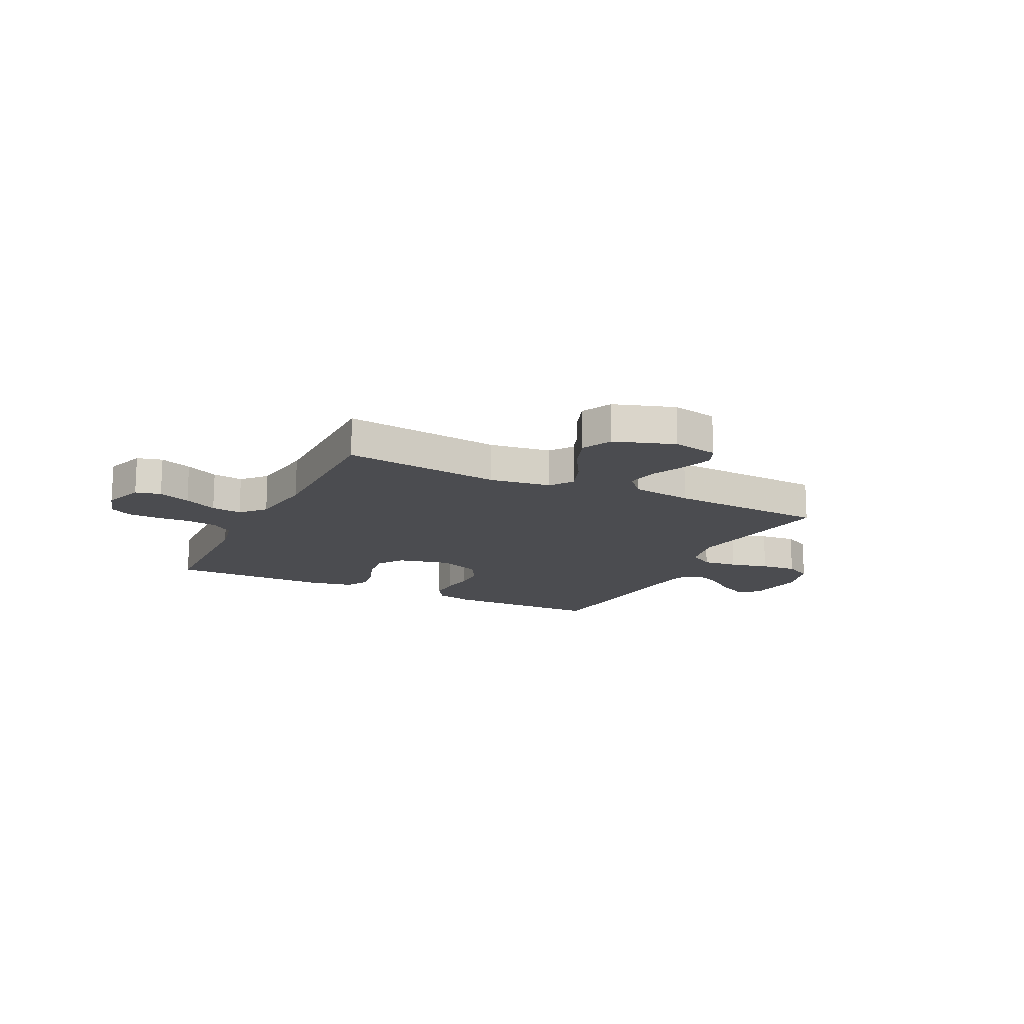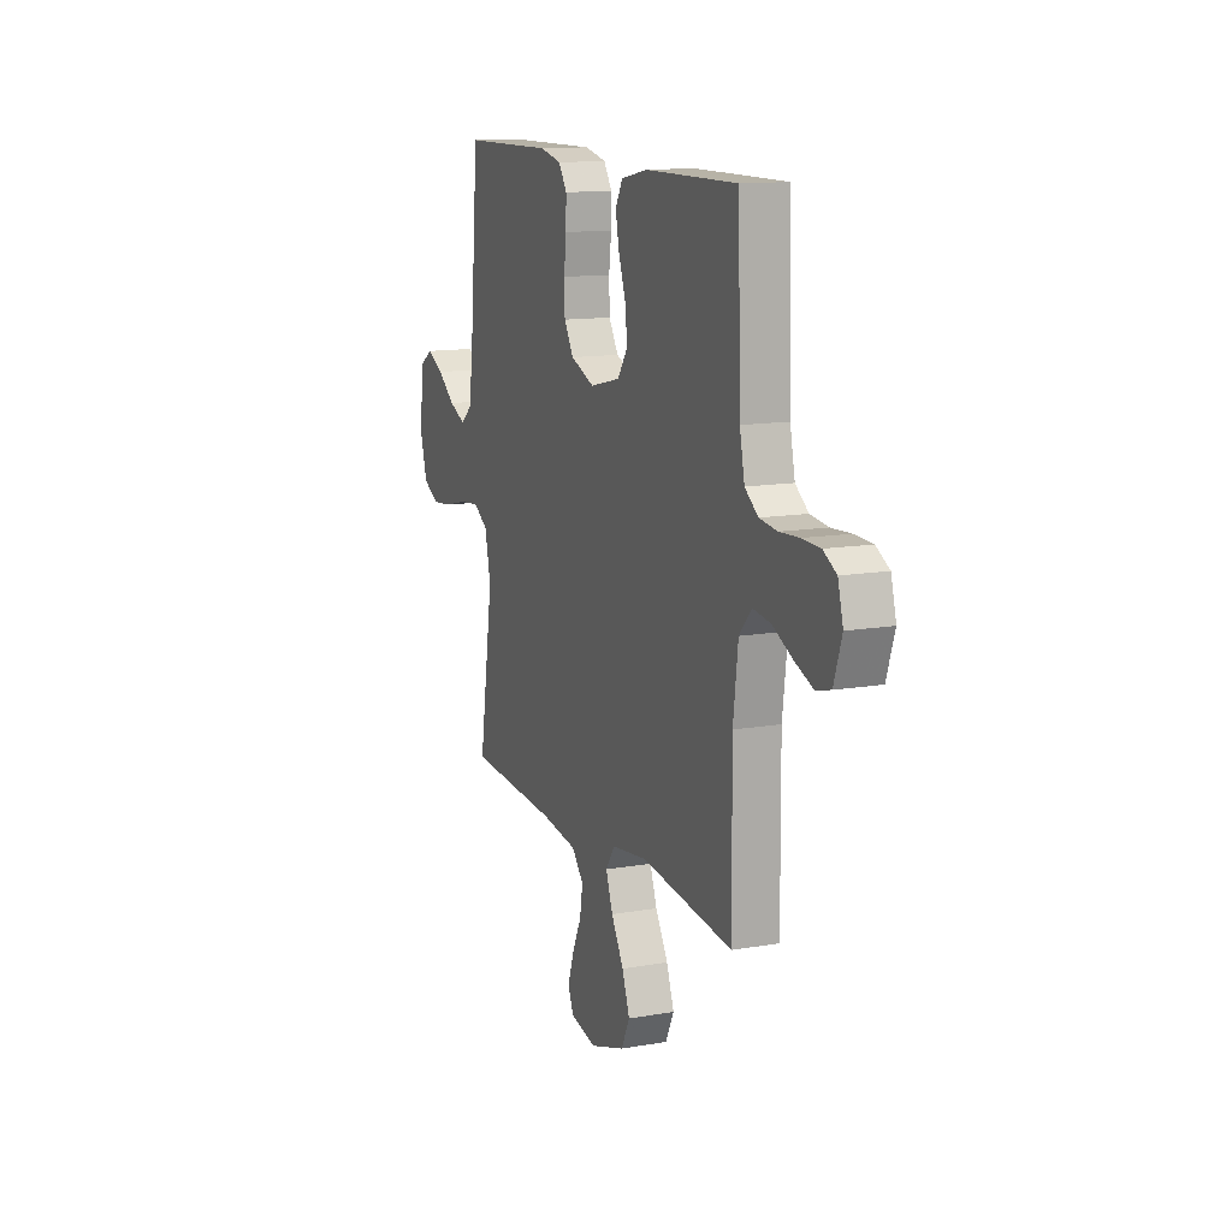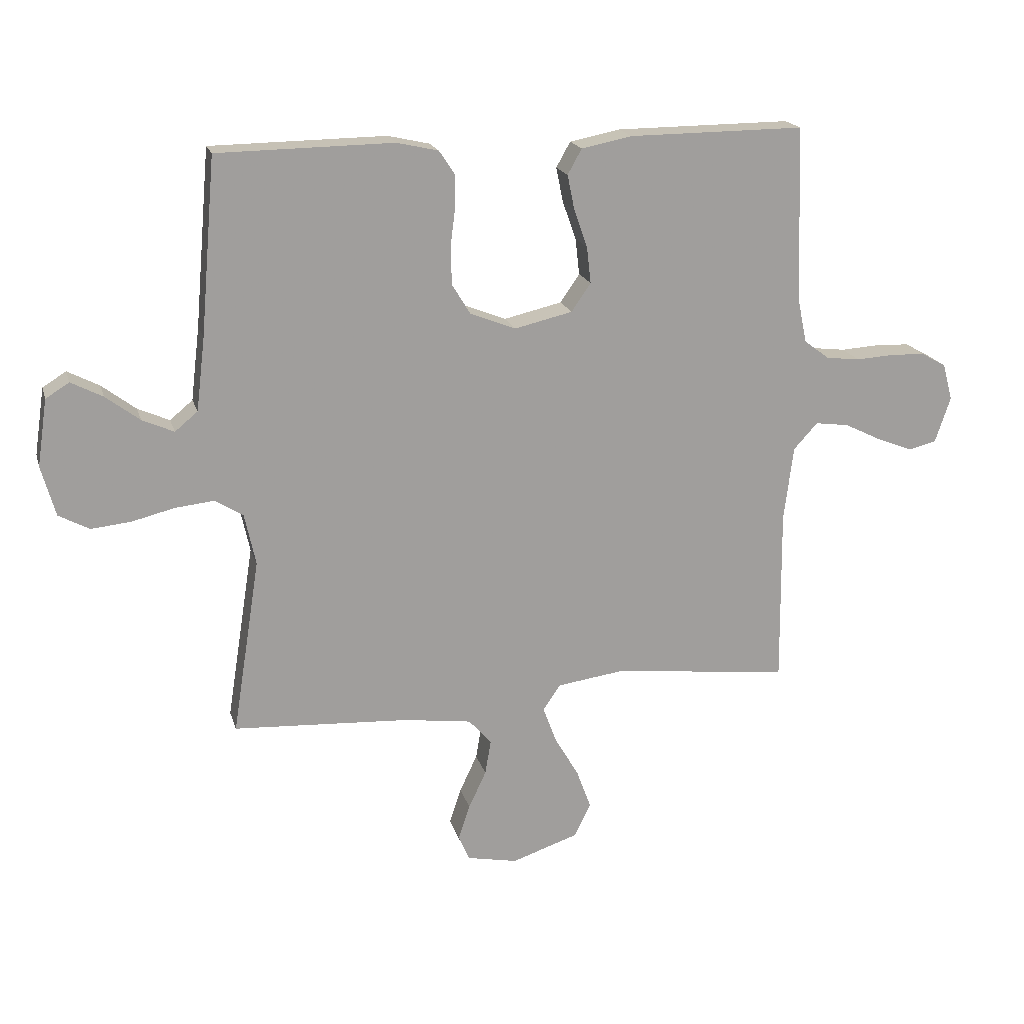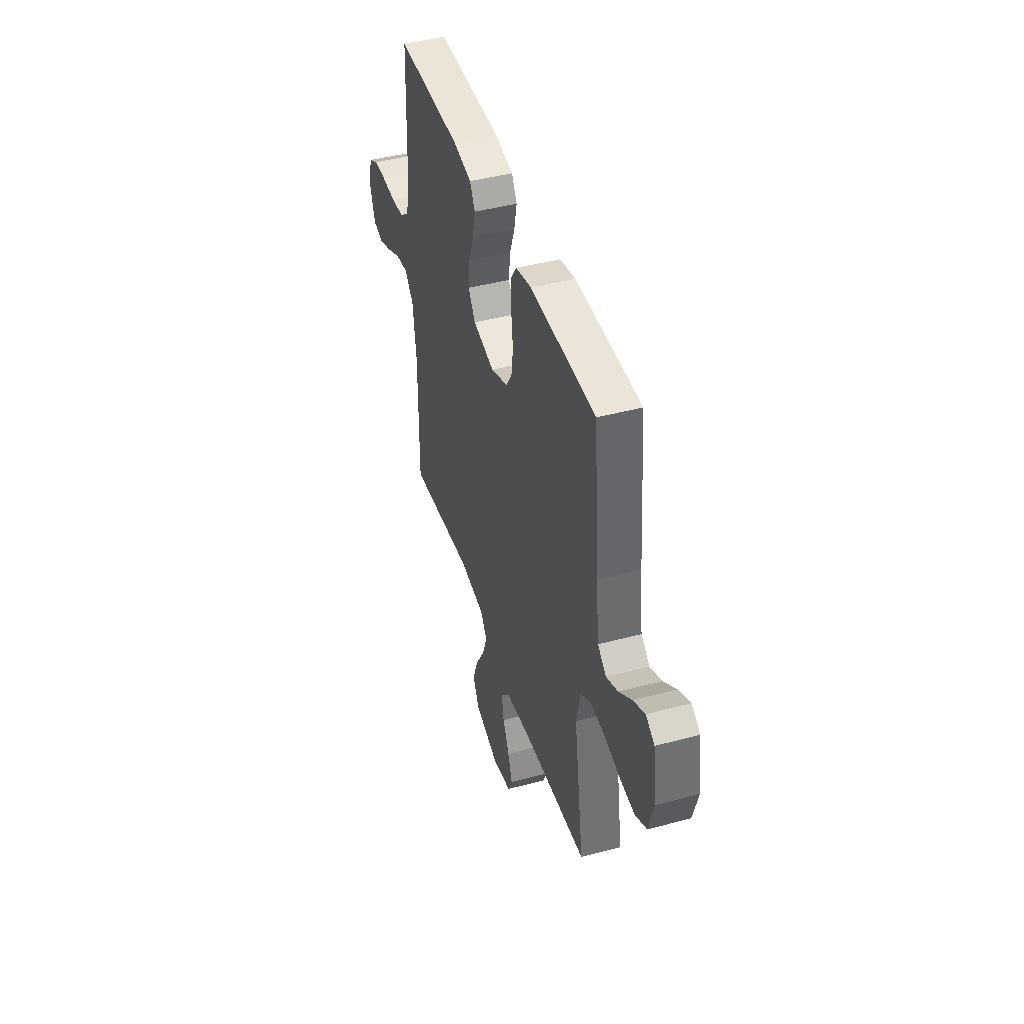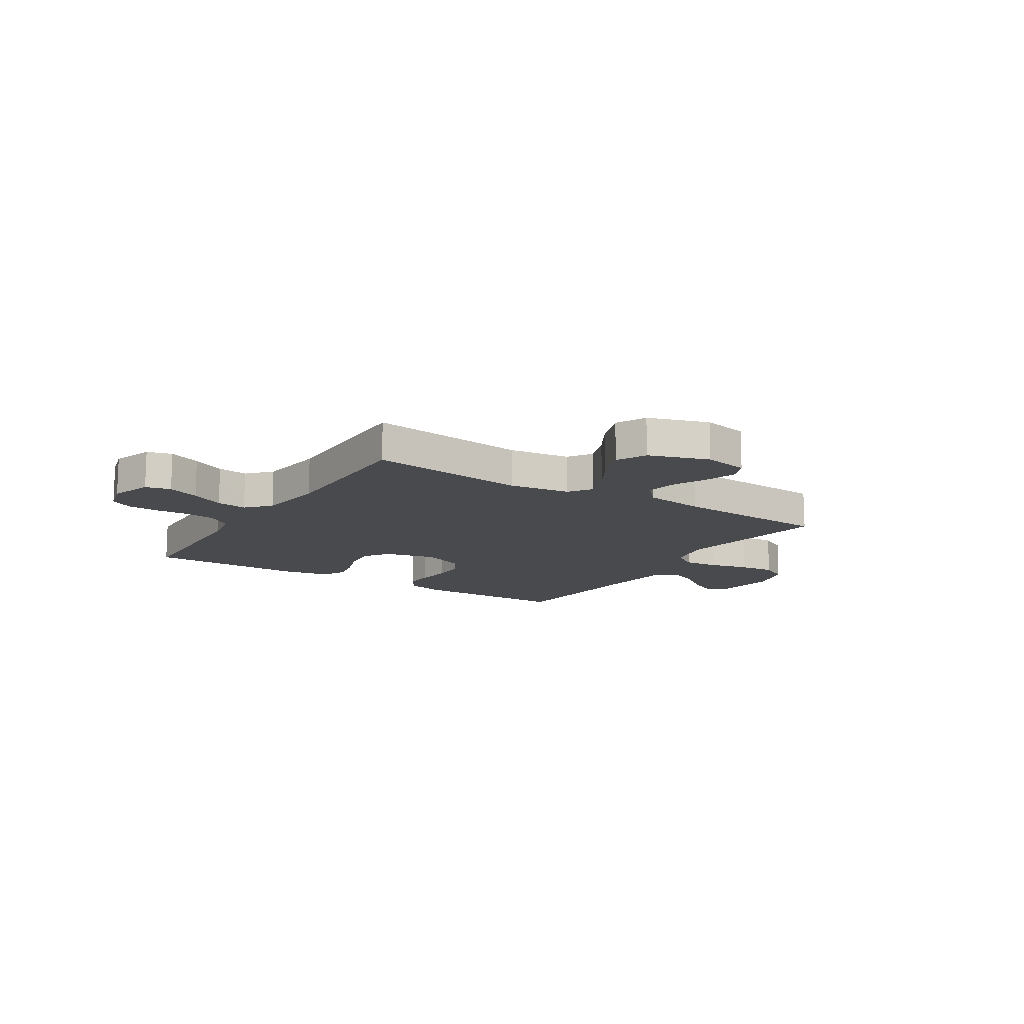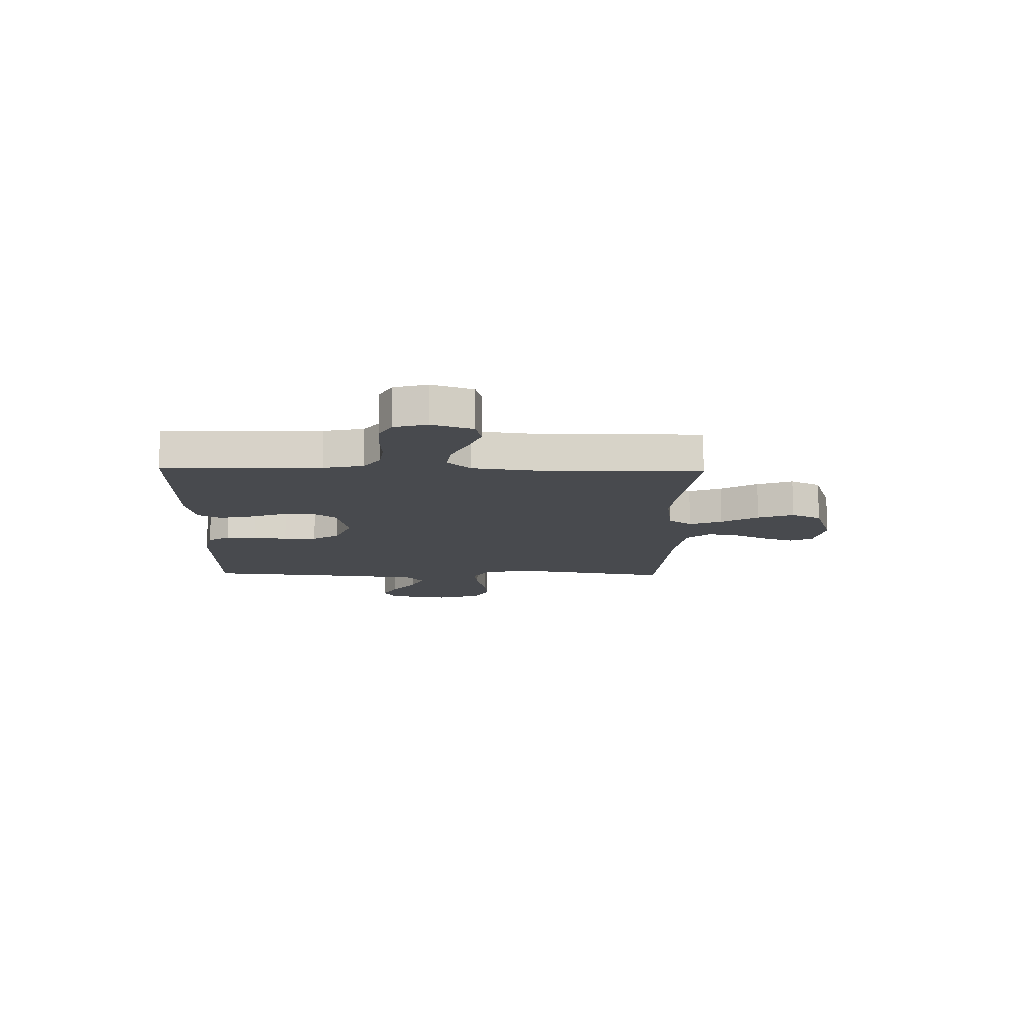
<metadata>
{"format":"obj","ext":"obj","renderer":"f3d","projection":"perspective","resolution":1024,"background":"white","views":[{"elev":-15.2,"azim":153.7,"up":"+Y"},{"elev":13.0,"azim":68.2,"up":"+Z"},{"elev":18.7,"azim":-14.6,"up":"+Z"},{"elev":44.0,"azim":-107.5,"up":"+Z"},{"elev":-13.4,"azim":147.5,"up":"+Y"},{"elev":-12.9,"azim":88.7,"up":"+Y"}]}
</metadata>
<code>
v 0.5 0.07 -0.5
v 0.2 0.07 -0.465
v 0.083 0.07 -0.481
v 0.053 0.07 -0.525
v 0.076 0.07 -0.587
v 0.117 0.07 -0.657
v 0.142 0.07 -0.725
v 0.114 0.07 -0.782
v 0 0.07 -0.82
v -0.086 0.07 -0.803
v -0.105 0.07 -0.76
v -0.085 0.07 -0.7
v -0.055 0.07 -0.636
v -0.045 0.07 -0.577
v -0.084 0.07 -0.533
v -0.2 0.07 -0.517
v -0.5 0.07 -0.5
v -0.453 0.07 -0.2
v -0.472 0.07 -0.112
v -0.52 0.07 -0.082
v -0.586 0.07 -0.089
v -0.659 0.07 -0.107
v -0.727 0.07 -0.114
v -0.779 0.07 -0.086
v -0.803 0.07 0
v -0.786 0.07 0.114
v -0.746 0.07 0.139
v -0.692 0.07 0.111
v -0.634 0.07 0.067
v -0.58 0.07 0.043
v -0.541 0.07 0.075
v -0.526 0.07 0.2
v -0.5 0.07 0.5
v -0.2 0.07 0.504
v -0.129 0.07 0.488
v -0.102 0.07 0.447
v -0.103 0.07 0.39
v -0.111 0.07 0.325
v -0.109 0.07 0.263
v -0.078 0.07 0.212
v 0 0.07 0.181
v 0.099 0.07 0.204
v 0.132 0.07 0.252
v 0.125 0.07 0.314
v 0.102 0.07 0.379
v 0.09 0.07 0.438
v 0.114 0.07 0.481
v 0.2 0.07 0.498
v 0.5 0.07 0.5
v 0.51 0.07 0.2
v 0.526 0.07 0.124
v 0.569 0.07 0.092
v 0.627 0.07 0.085
v 0.691 0.07 0.089
v 0.75 0.07 0.087
v 0.793 0.07 0.063
v 0.81 0.07 0
v 0.784 0.07 -0.078
v 0.736 0.07 -0.09
v 0.675 0.07 -0.066
v 0.612 0.07 -0.035
v 0.554 0.07 -0.027
v 0.513 0.07 -0.072
v 0.497 0.07 -0.2
v 0.5 0 -0.5
v 0.2 0 -0.465
v 0.083 0 -0.481
v 0.053 0 -0.525
v 0.076 0 -0.587
v 0.117 0 -0.657
v 0.142 0 -0.725
v 0.114 0 -0.782
v 0 0 -0.82
v -0.086 0 -0.803
v -0.105 0 -0.76
v -0.085 0 -0.7
v -0.055 0 -0.636
v -0.045 0 -0.577
v -0.084 0 -0.533
v -0.2 0 -0.517
v -0.5 0 -0.5
v -0.453 0 -0.2
v -0.472 0 -0.112
v -0.52 0 -0.082
v -0.586 0 -0.089
v -0.659 0 -0.107
v -0.727 0 -0.114
v -0.779 0 -0.086
v -0.803 0 0
v -0.786 0 0.114
v -0.746 0 0.139
v -0.692 0 0.111
v -0.634 0 0.067
v -0.58 0 0.043
v -0.541 0 0.075
v -0.526 0 0.2
v -0.5 0 0.5
v -0.2 0 0.504
v -0.129 0 0.488
v -0.102 0 0.447
v -0.103 0 0.39
v -0.111 0 0.325
v -0.109 0 0.263
v -0.078 0 0.212
v 0 0 0.181
v 0.099 0 0.204
v 0.132 0 0.252
v 0.125 0 0.314
v 0.102 0 0.379
v 0.09 0 0.438
v 0.114 0 0.481
v 0.2 0 0.498
v 0.5 0 0.5
v 0.51 0 0.2
v 0.526 0 0.124
v 0.569 0 0.092
v 0.627 0 0.085
v 0.691 0 0.089
v 0.75 0 0.087
v 0.793 0 0.063
v 0.81 0 0
v 0.784 0 -0.078
v 0.736 0 -0.09
v 0.675 0 -0.066
v 0.612 0 -0.035
v 0.554 0 -0.027
v 0.513 0 -0.072
v 0.497 0 -0.2
f 58 59 60 61
f 56 57 58 61
f 56 61 62
f 53 54 55 56
f 52 53 56 62
f 51 52 62 63
f 47 48 49 50
f 44 45 46 47
f 43 44 47 50
f 42 43 50 51
f 35 36 37 38
f 35 38 39
f 32 33 34 35
f 31 32 35 39
f 30 31 39 40
f 26 27 28 29
f 26 29 30
f 25 26 30
f 24 25 30
f 21 22 23 24
f 20 21 24 30
f 19 20 30 40
f 16 17 18
f 15 16 18 19
f 10 11 12 13
f 8 9 10 13
f 8 13 14
f 5 6 7 8
f 4 5 8 14
f 3 4 14 15
f 64 1 2
f 64 2 3
f 41 42 51 63
f 40 41 63 64
f 19 40 64
f 3 15 19 64
f 125 124 123 122
f 125 122 121 120
f 126 125 120
f 120 119 118 117
f 126 120 117 116
f 127 126 116 115
f 114 113 112 111
f 111 110 109 108
f 114 111 108 107
f 115 114 107 106
f 102 101 100 99
f 103 102 99
f 99 98 97 96
f 103 99 96 95
f 104 103 95 94
f 93 92 91 90
f 94 93 90
f 94 90 89
f 94 89 88
f 88 87 86 85
f 94 88 85 84
f 104 94 84 83
f 82 81 80
f 83 82 80 79
f 77 76 75 74
f 77 74 73 72
f 78 77 72
f 72 71 70 69
f 78 72 69 68
f 79 78 68 67
f 66 65 128
f 67 66 128
f 127 115 106 105
f 128 127 105 104
f 128 104 83
f 128 83 79 67
f 1 65 66 2
f 2 66 67 3
f 3 67 68 4
f 4 68 69 5
f 5 69 70 6
f 6 70 71 7
f 7 71 72 8
f 8 72 73 9
f 9 73 74 10
f 10 74 75 11
f 11 75 76 12
f 12 76 77 13
f 13 77 78 14
f 14 78 79 15
f 15 79 80 16
f 16 80 81 17
f 17 81 82 18
f 18 82 83 19
f 19 83 84 20
f 20 84 85 21
f 21 85 86 22
f 22 86 87 23
f 23 87 88 24
f 24 88 89 25
f 25 89 90 26
f 26 90 91 27
f 27 91 92 28
f 28 92 93 29
f 29 93 94 30
f 30 94 95 31
f 31 95 96 32
f 32 96 97 33
f 33 97 98 34
f 34 98 99 35
f 35 99 100 36
f 36 100 101 37
f 37 101 102 38
f 38 102 103 39
f 39 103 104 40
f 40 104 105 41
f 41 105 106 42
f 42 106 107 43
f 43 107 108 44
f 44 108 109 45
f 45 109 110 46
f 46 110 111 47
f 47 111 112 48
f 48 112 113 49
f 49 113 114 50
f 50 114 115 51
f 51 115 116 52
f 52 116 117 53
f 53 117 118 54
f 54 118 119 55
f 55 119 120 56
f 56 120 121 57
f 57 121 122 58
f 58 122 123 59
f 59 123 124 60
f 60 124 125 61
f 61 125 126 62
f 62 126 127 63
f 63 127 128 64
f 64 128 65 1

</code>
